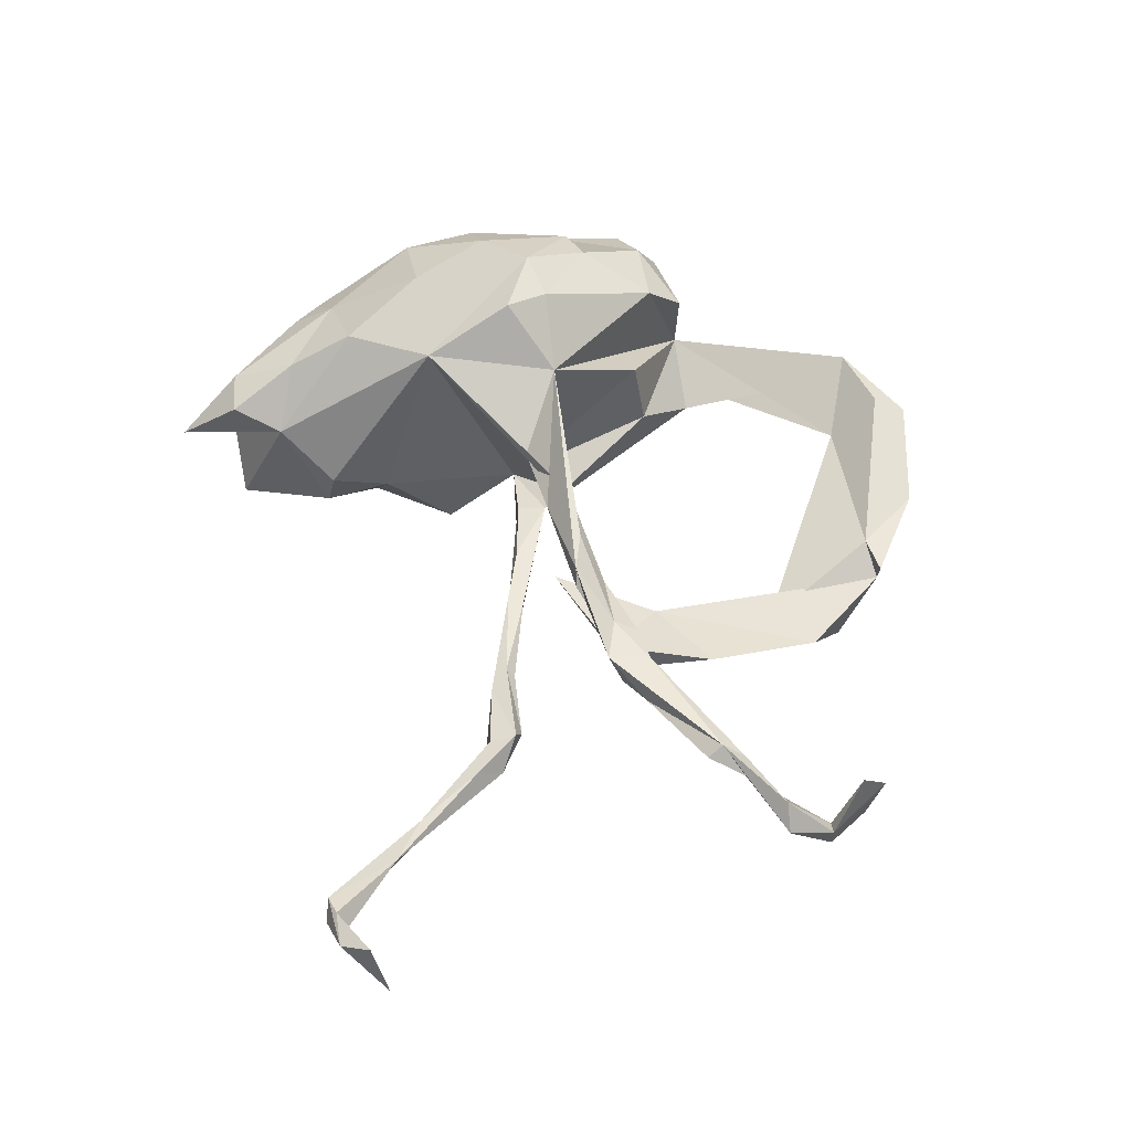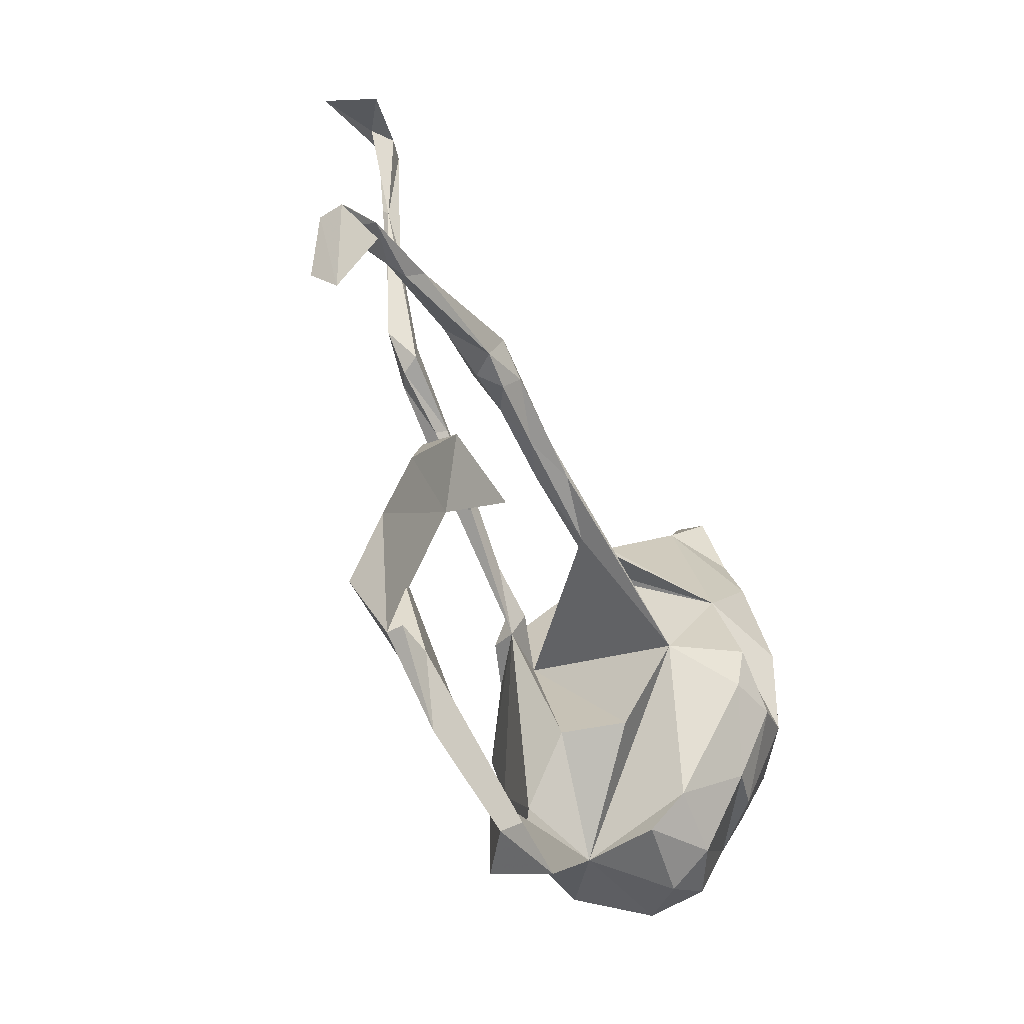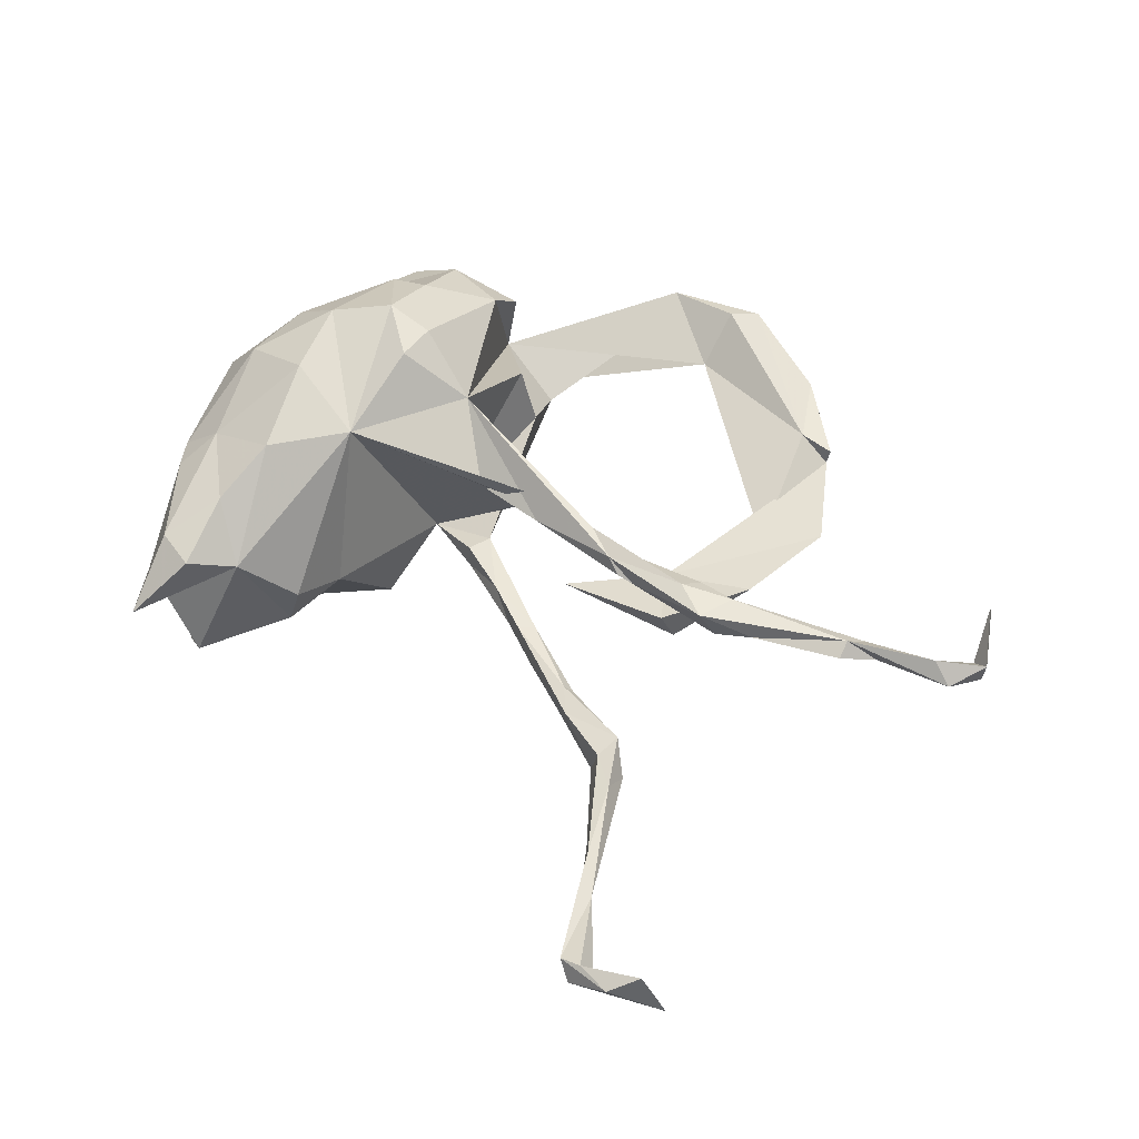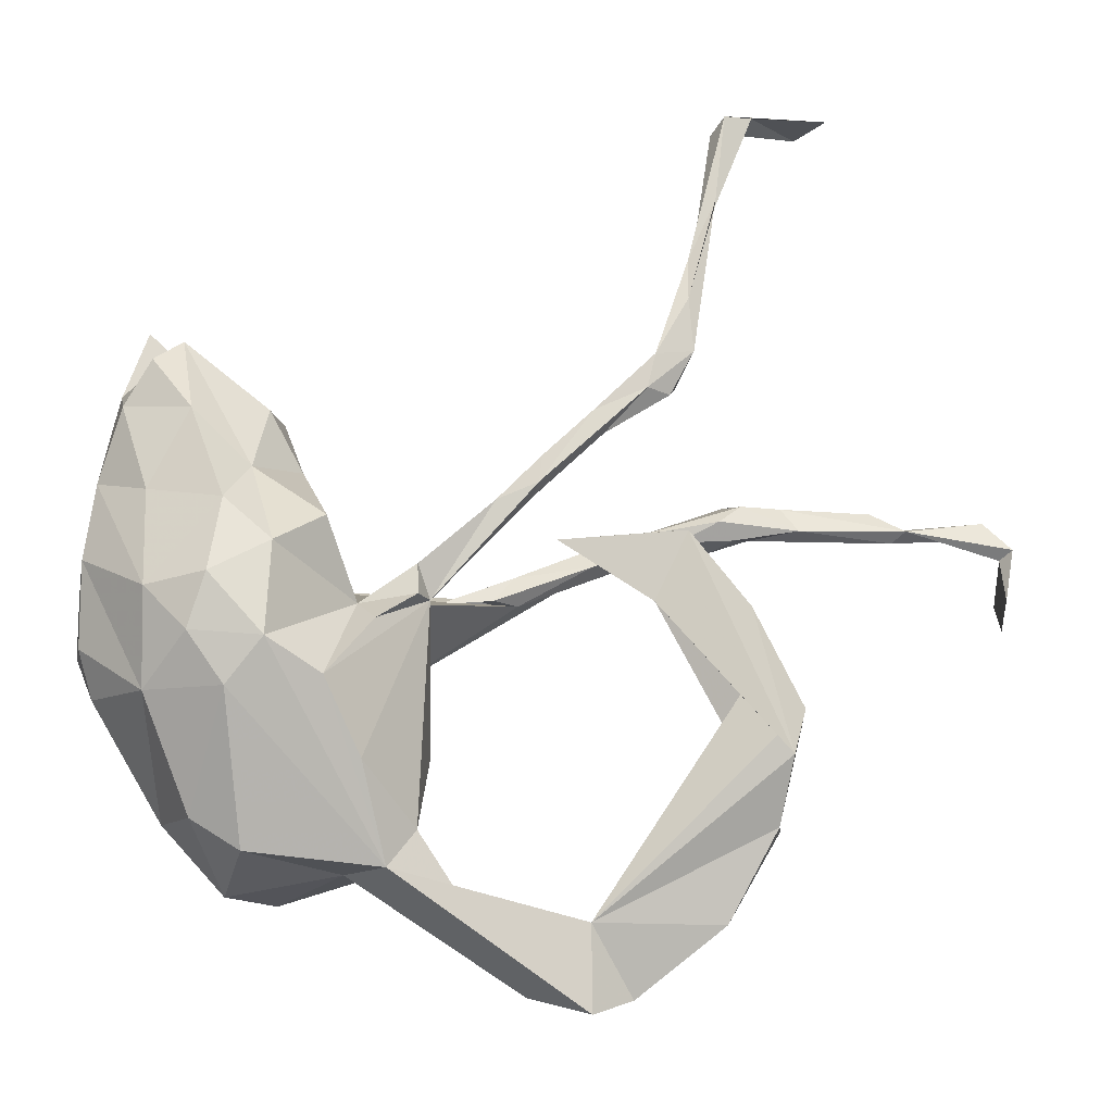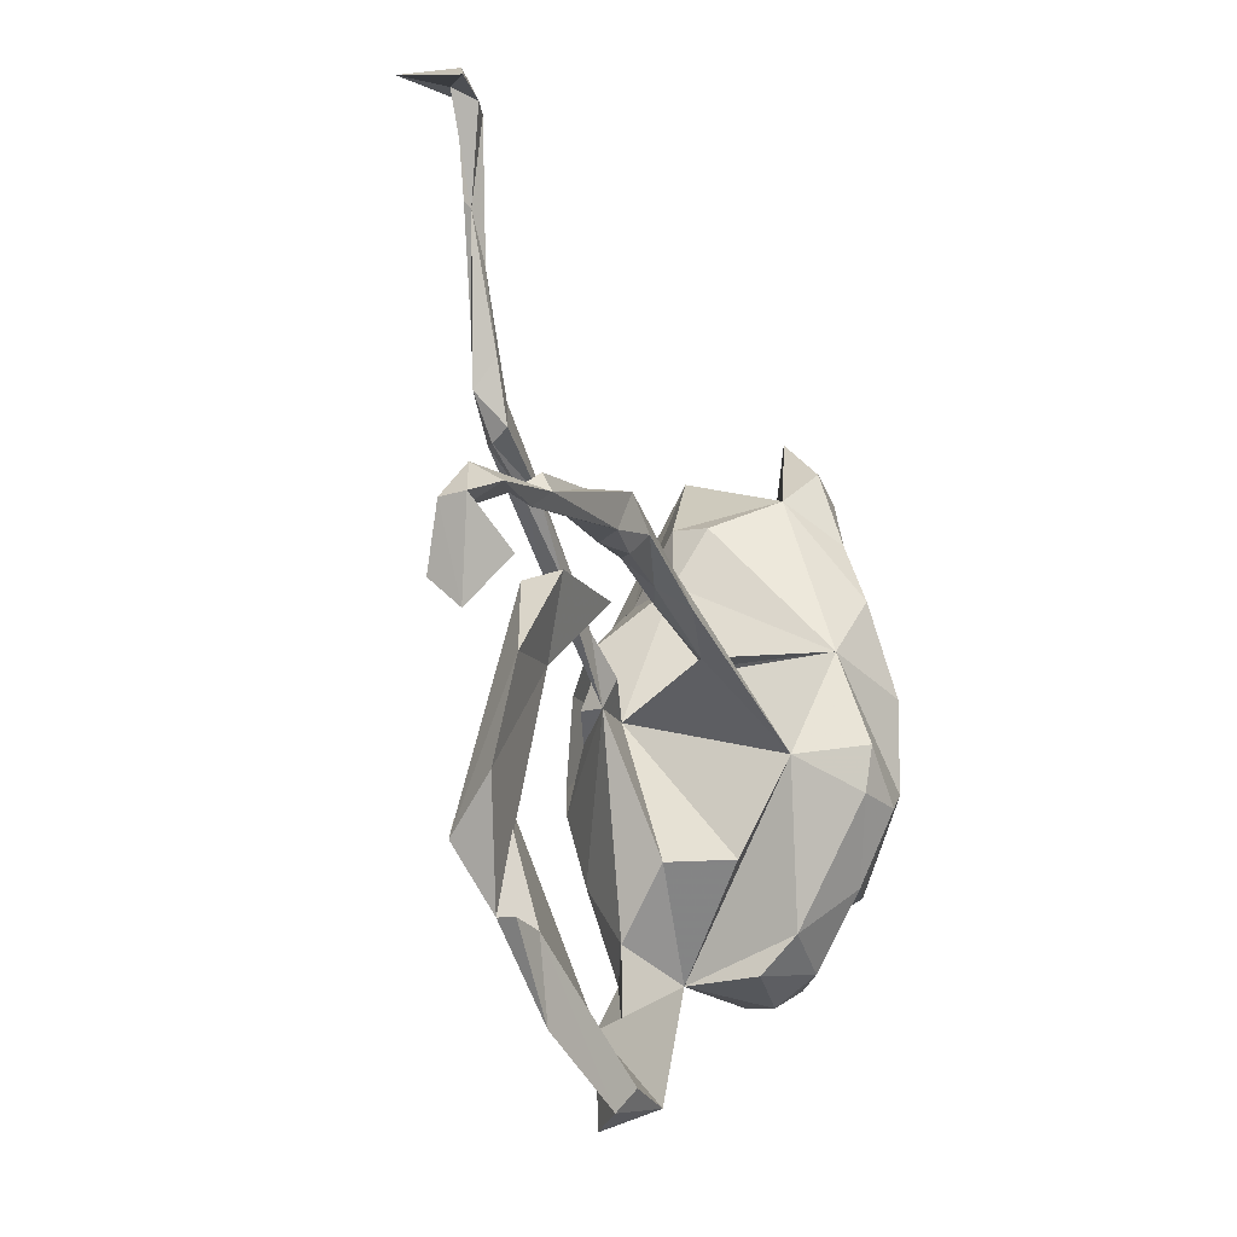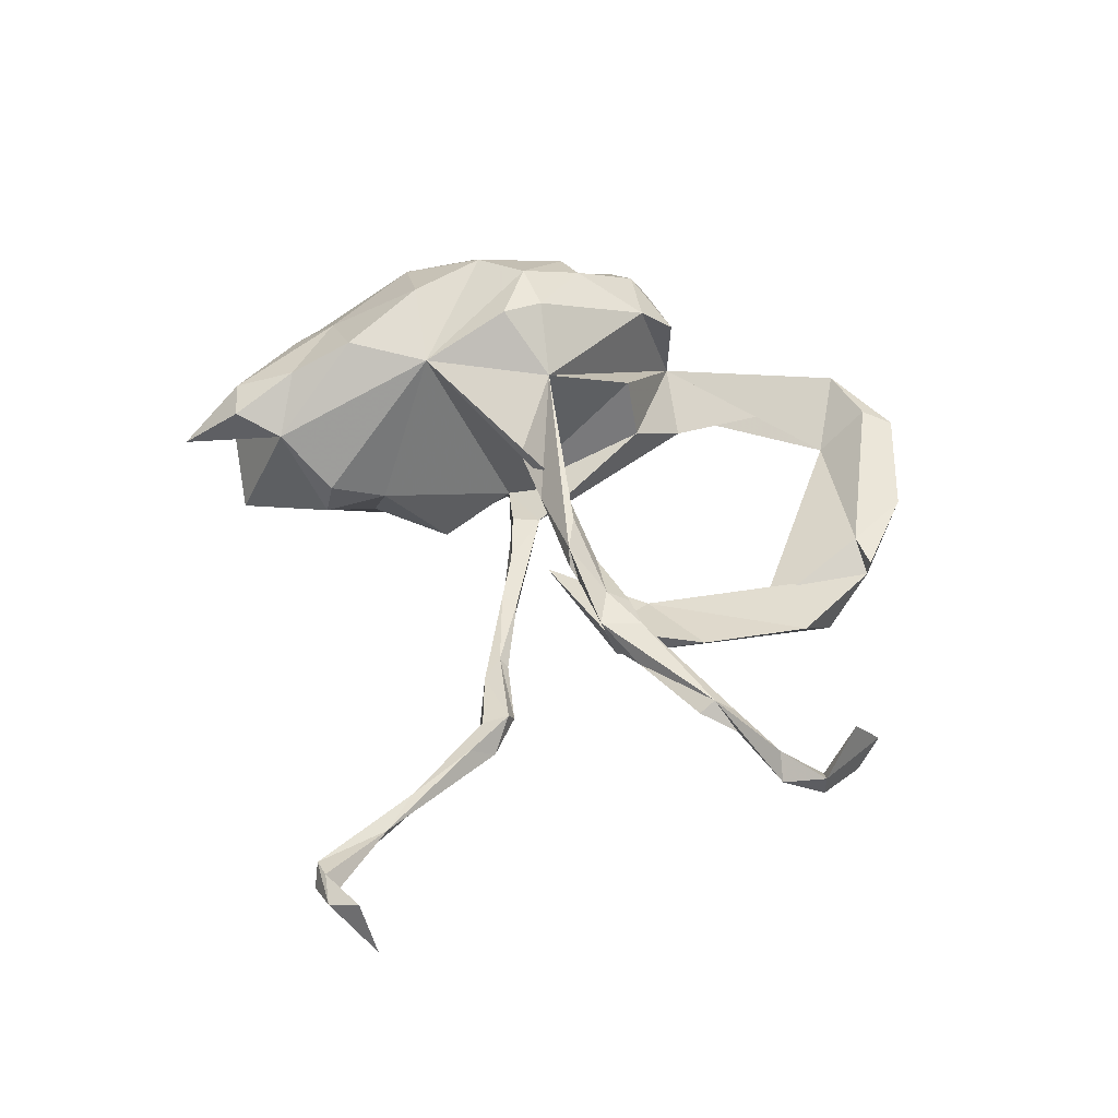
<metadata>
{"format":"obj","ext":"obj","renderer":"f3d","projection":"perspective","resolution":1024,"background":"white","views":[{"elev":52.3,"azim":-127.6,"up":"+Z"},{"elev":-36.5,"azim":-61.5,"up":"+Y"},{"elev":49.5,"azim":-159.0,"up":"+Z"},{"elev":-16.4,"azim":178.3,"up":"+Y"},{"elev":-8.4,"azim":-67.5,"up":"+Y"},{"elev":43.5,"azim":-127.3,"up":"+Z"}]}
</metadata>
<code>
v 0.4514 -0.03891 0.01285
v 0.4423 0.03359 -0.04934
v 0.432 0.1013 0.01139
v 0.436 -0.04829 -0.07488
v 0.4274 0.1353 0.08108
v 0.43 -0.02825 0.09923
v 0.4073 0.3202 -0.000192
v 0.4199 -0.1097 -0.04943
v 0.4125 0.1855 0.09005
v 0.4208 0.1685 -0.08987
v 0.3889 0.2663 -0.1157
v 0.4088 -0.1258 0.07251
v 0.434 0.06402 -0.09752
v 0.3772 0.4221 0.02541
v 0.3153 0.3645 -0.09698
v 0.363 0.3286 0.1023
v 0.3436 -0.1187 -0.148
v 0.3756 -0.007451 0.1657
v 0.3465 -0.1123 0.1588
v 0.3515 0.3285 -0.1281
v 0.3497 0.1445 -0.1482
v 0.3093 -0.2394 0.1001
v 0.3323 -0.2584 0.01682
v 0.3682 0.1437 0.1316
v 0.2848 -0.27 -0.09671
v 0.2961 0.2551 -0.1503
v 0.3296 -0.1825 0.1258
v 0.3111 0.3631 0.09723
v 0.343 0.006798 -0.1867
v 0.2614 0.01714 -0.2207
v 0.2853 -0.0547 -0.2051
v 0.2744 -0.07869 0.2173
v 0.3034 0.261 0.1348
v 0.2647 0.1781 0.1784
v 0.2371 -0.1232 -0.1976
v 0.2349 -0.2137 0.1772
v 0.2467 0.1199 -0.199
v 0.2555 0.3191 0.06563
v 0.2468 -0.3525 0.009471
v 0.2183 -0.312 -0.1021
v 0.2175 0.1812 -0.1337
v 0.2018 0.2792 -0.07175
v 0.1671 0.1 0.1671
v 0.25 -0.3311 0.08936
v 0.2698 0.04677 0.2181
v 0.1822 0.06139 -0.2078
v 0.1837 -0.3541 0.07443
v 0.09421 -0.3274 -0.01524
v 0.1857 0.2768 -0.01513
v 0.1877 -0.0648 -0.2197
v 0.1873 -0.1031 0.2354
v 0.1774 -0.2039 0.1924
v 0.157 0.1976 -0.05363
v 0.08675 -0.2638 0.1393
v 0.1746 -0.312 0.1338
v 0.1163 -0.1056 -0.1872
v 0.1333 -0.02533 0.2247
v 0.1186 0.109 -0.1596
v 0.08017 0.01003 -0.09491
v 0.069 -0.2014 -0.1395
v 0.1214 -0.08741 0.2193
v 0.03772 -0.3282 -0.08215
v 0.07394 -0.316 0.0941
v 0.04209 -0.04329 0.1479
v -0.01269 0.01835 -0.08258
v 0.05506 -0.01963 -0.1377
v 0.005242 0.05736 -0.07005
v -0.01938 0.05764 0.08161
v -0.01351 -0.1769 -0.001177
v 0.008578 -0.1745 0.08959
v 0.00359 0.06244 -0.1014
v 0.002213 0.01754 -0.119
v 0.000241 -0.2768 -0.06257
v -0.05946 0.1083 -0.07889
v -0.07283 -0.3844 -0.03138
v -0.0964 0.1497 -0.1013
v -0.2222 -0.3842 -0.001872
v -0.1411 -0.4747 0.04846
v -0.1215 0.1714 -0.07794
v -0.1564 0.2095 -0.105
v -0.1445 0.1603 -0.07934
v -0.1785 0.1255 -0.0023
v -0.09491 0.06219 0.07729
v -0.2527 0.1439 0.1095
v -0.123 0.09649 0.08468
v -0.1277 0.05866 0.09378
v -0.2377 0.2461 -0.08878
v -0.1518 0.1727 -0.1052
v -0.2418 -0.4499 0.05736
v -0.2427 0.2923 -0.08097
v -0.2264 0.2525 -0.07534
v -0.3507 0.1283 -0.04274
v -0.229 0.1101 0.07387
v -0.2233 0.2725 -0.1056
v -0.2235 -0.5008 0.000302
v -0.2714 0.1563 0.09069
v -0.3055 0.0345 -0.02874
v -0.3463 0.1472 0.08017
v -0.2133 0.105 0.1159
v -0.4642 -0.2631 -0.01896
v -0.3047 0.3489 -0.1147
v -0.3147 0.3484 -0.07814
v -0.2898 0.1211 0.09838
v -0.2939 0.3024 -0.1122
v -0.3497 0.4855 -0.1007
v -0.3348 0.141 0.00359
v -0.3245 0.2986 -0.0927
v -0.3706 0.1672 0.1251
v -0.2788 -0.4776 0.04533
v -0.3488 0.3956 -0.07566
v -0.3934 0.1429 0.1104
v -0.3497 0.4296 -0.109
v -0.3324 0.3146 -0.06908
v -0.4148 -0.09405 -0.04229
v -0.3562 0.3565 -0.1032
v -0.3577 0.502 -0.08704
v -0.4026 0.6961 -0.1053
v -0.3887 0.5754 -0.1012
v -0.2952 0.1582 0.08282
v -0.385 0.679 -0.07904
v -0.4119 0.2096 0.121
v -0.4017 0.1744 0.06761
v -0.3874 0.5658 -0.09203
v -0.4222 0.1524 0.08458
v -0.416 0.6855 -0.07001
v -0.419 -0.2769 0.01312
v -0.3986 -0.3847 0.01453
v -0.4362 0.0342 -0.006776
v -0.4804 -0.1776 -0.06943
v -0.5029 0.687 -0.0487
v -0.4579 -0.1541 -0.07491
v -0.4686 -0.2629 0.00718
v -0.44 0.6978 -0.09531
v -0.4883 0.2013 0.09647
v -0.4449 0.1616 0.1169
v -0.5381 0.6839 -0.1166
v -0.4328 0.1991 0.07787
v -0.5035 -0.1039 -0.007665
v -0.5126 0.167 0.08468
v -0.4618 0.7107 -0.07023
v -0.641 0.1547 0.1005
v -0.613 0.1963 0.1003
v -0.6163 0.1737 0.1141
v -0.6597 0.1673 0.08397
v -0.8029 0.1385 0.07125
v -0.7385 0.1636 0.114
v -0.8073 0.1421 0.1057
v -0.7658 0.1803 0.08764
v -0.7861 0.02804 0.09086
v -0.787 0.1275 0.08767
v -0.7871 0.06139 0.05203
v -0.7892 0.07841 0.1502
f 38 33 28
f 16 28 33
f 14 38 28
f 33 24 16
f 9 16 24
f 34 24 33
f 108 84 121
f 119 121 84
f 135 108 121
f 99 84 108
f 64 84 99
f 103 99 108
f 143 141 135
f 139 135 141
f 121 143 135
f 146 141 143
f 5 9 24
f 18 5 24
f 18 6 5
f 3 5 6
f 19 6 18
f 63 47 55
f 44 55 47
f 54 63 55
f 48 47 63
f 14 28 16
f 34 33 38
f 7 16 9
f 111 108 135
f 143 121 134
f 137 134 121
f 142 143 134
f 45 24 34
f 103 108 111
f 124 111 135
f 18 24 45
f 43 45 34
f 149 150 152
f 147 152 150
f 147 149 152
f 151 150 149
f 146 147 150
f 145 149 147
f 105 117 116
f 120 116 117
f 102 105 116
f 118 117 105
f 21 10 29
f 13 29 10
f 37 21 29
f 11 10 21
f 2 13 10
f 17 29 13
f 41 46 58
f 59 58 46
f 53 41 58
f 37 46 41
f 37 26 21
f 11 21 26
f 41 26 37
f 20 11 26
f 15 11 20
f 15 20 26
f 130 136 133
f 117 133 136
f 35 17 25
f 23 25 17
f 40 35 25
f 31 17 35
f 56 50 62
f 35 62 50
f 60 56 62
f 59 50 56
f 31 35 50
f 40 62 35
f 48 62 40
f 30 31 50
f 29 17 31
f 46 50 59
f 66 59 56
f 29 31 30
f 46 30 50
f 37 30 46
f 29 30 37
f 15 26 41
f 139 124 135
f 98 111 124
f 103 111 98
f 122 98 124
f 119 98 122
f 139 122 124
f 93 98 119
f 137 119 122
f 93 103 98
f 86 99 103
f 96 93 119
f 85 93 96
f 84 96 119
f 84 85 96
f 83 93 85
f 64 85 84
f 7 9 5
f 7 5 3
f 148 146 143
f 144 148 143
f 147 146 148
f 145 148 144
f 142 144 143
f 134 144 142
f 139 144 134
f 134 137 139
f 122 139 137
f 119 137 121
f 34 38 43
f 49 43 38
f 14 16 7
f 130 133 125
f 123 125 133
f 140 130 125
f 120 140 125
f 136 130 140
f 123 120 125
f 117 140 120
f 63 54 48
f 64 48 54
f 32 18 45
f 70 64 59
f 86 59 64
f 12 6 19
f 32 19 18
f 27 19 36
f 32 36 19
f 22 27 36
f 12 19 27
f 64 54 61
f 52 61 54
f 57 64 61
f 70 48 64
f 69 48 70
f 52 22 36
f 51 52 36
f 55 22 52
f 55 52 54
f 44 22 55
f 32 45 43
f 51 43 57
f 64 57 43
f 51 32 43
f 51 57 61
f 36 32 51
f 52 51 61
f 62 75 73
f 48 73 75
f 60 62 73
f 39 48 40
f 25 39 40
f 47 48 39
f 69 73 48
f 77 48 75
f 138 129 100
f 77 100 129
f 131 77 129
f 65 73 69
f 114 77 131
f 129 114 131
f 126 77 114
f 59 65 69
f 60 73 65
f 56 60 65
f 8 23 17
f 12 23 8
f 67 65 59
f 97 114 129
f 115 110 123
f 116 123 110
f 112 115 123
f 113 110 115
f 110 102 116
f 113 102 110
f 112 105 101
f 102 101 105
f 115 112 101
f 118 105 112
f 123 118 112
f 117 118 123
f 120 123 116
f 117 136 140
f 117 123 133
f 86 103 93
f 83 86 93
f 64 99 86
f 43 86 83
f 68 83 85
f 23 12 22
f 27 22 12
f 78 77 89
f 126 89 77
f 109 95 78
f 62 78 95
f 89 109 78
f 77 95 109
f 6 1 3
f 2 3 1
f 12 1 6
f 97 128 138
f 129 138 128
f 100 97 138
f 8 1 12
f 4 1 8
f 70 59 69
f 39 23 44
f 22 44 23
f 47 39 44
f 25 23 39
f 109 89 126
f 78 48 77
f 127 109 126
f 127 77 109
f 100 77 127
f 132 127 126
f 62 48 78
f 7 38 14
f 68 85 64
f 43 68 64
f 147 148 145
f 145 150 151
f 149 145 151
f 144 150 145
f 144 146 150
f 141 146 144
f 139 141 144
f 66 56 65
f 72 66 65
f 59 66 72
f 17 13 4
f 2 4 13
f 8 17 4
f 72 71 59
f 67 59 71
f 65 71 72
f 53 58 59
f 75 62 77
f 95 77 62
f 100 132 126
f 127 132 100
f 128 92 129
f 97 129 92
f 74 65 67
f 1 4 2
f 81 65 74
f 76 74 71
f 67 71 74
f 65 76 71
f 79 74 76
f 88 76 65
f 3 2 10
f 88 65 81
f 87 88 81
f 82 92 106
f 128 106 92
f 82 97 92
f 97 82 106
f 59 43 53
f 49 53 43
f 10 7 3
f 42 53 49
f 38 42 49
f 41 53 42
f 15 42 38
f 38 7 15
f 11 15 7
f 11 7 10
f 97 106 128
f 100 114 97
f 126 114 100
f 86 43 59
f 68 43 83
f 81 74 79
f 91 81 79
f 80 79 76
f 80 76 88
f 87 81 91
f 107 87 91
f 104 88 87
f 90 91 79
f 94 80 88
f 90 79 80
f 15 41 42
f 107 104 87
f 115 104 107
f 94 88 104
f 101 94 104
f 90 80 94
f 113 91 90
f 101 90 94
f 115 107 113
f 91 113 107
f 101 104 115
f 102 113 90
f 101 102 90

</code>
